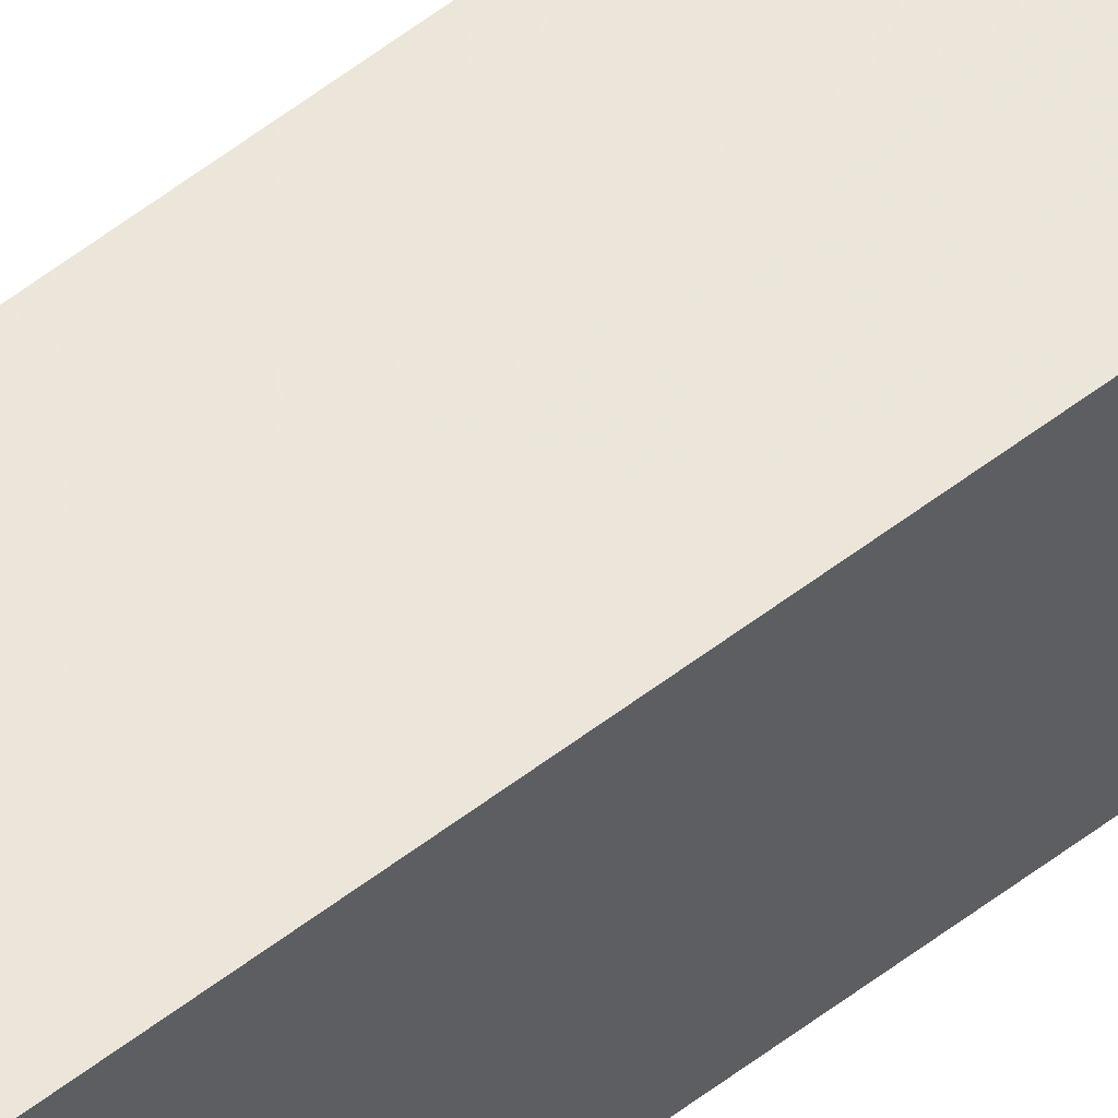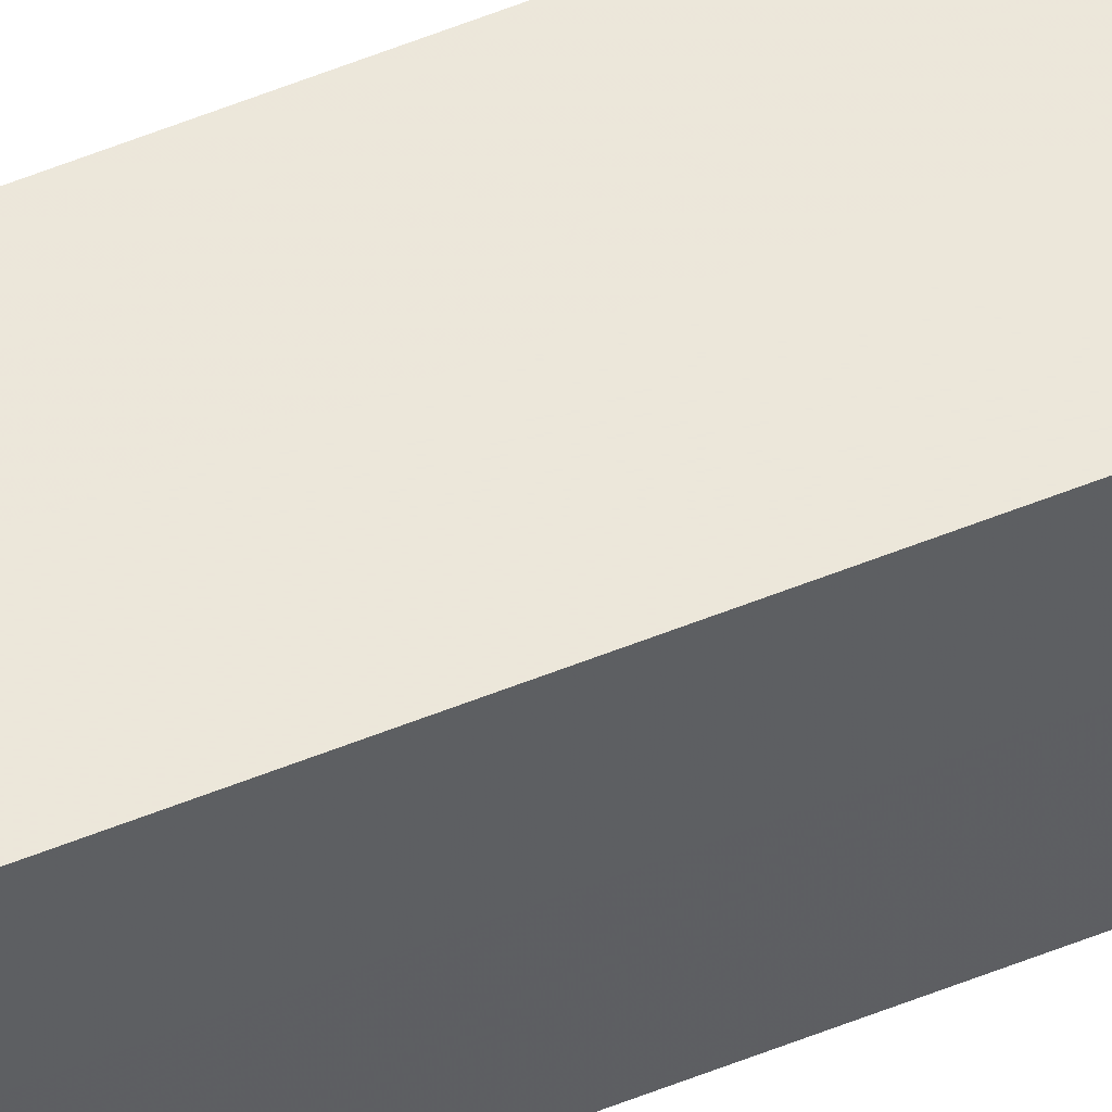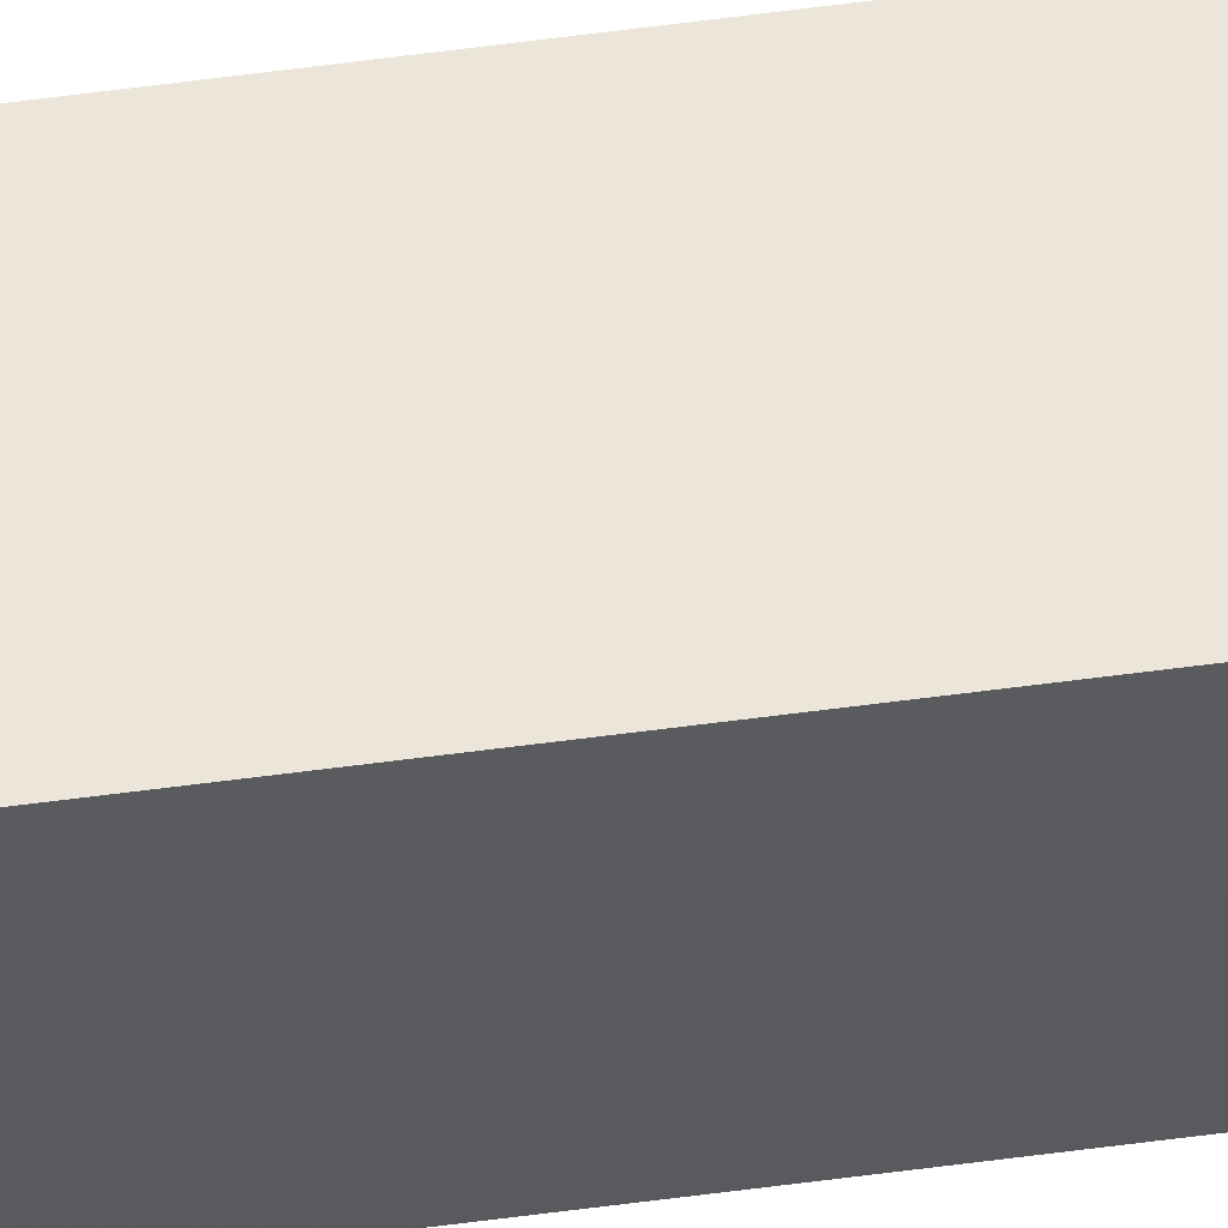
<metadata>
{"format":"obj","ext":"obj","renderer":"f3d","projection":"perspective","resolution":1024,"background":"white","views":[{"elev":55.1,"azim":50.6,"up":"+Y"},{"elev":53.7,"azim":66.4,"up":"+Y"},{"elev":56.2,"azim":-98.1,"up":"+Y"}]}
</metadata>
<code>
o 20152
v 2223 1871 15.56
v 2223 1871 15.56
v 2223 1871 17.75
v 2223 1871 15.56
v 2223 1871 17.75
v 2223 1871 15.56
v 2223 1871 17.75
v 2223 1871 15.56
v 2223 1871 17.75
v 2223 1871 15.56
v 2223 1871 15.56
v 2223 1871 15.56
v 2223 1871 15.56
v 2223 1871 15.56
v 2223 1871 15.56
v 2223 1871 15.56
v 2223 1871 15.56
v 2223 1871 17.75
v 2223 1871 17.75
v 2223 1871 17.75
v 2223 1871 17.75
v 2223 1871 17.75
v 2223 1871 15.56
v 2223 1871 17.75
v 2223 1871 15.56
v 2223 1871 15.56
v 2223 1871 15.56
v 2223 1871 15.56
v 2223 1871 17.75
v 2223 1871 15.56
v 2223 1871 15.56
v 2223 1871 15.56
v 2223 1871 17.75
v 2223 1871 15.56
v 2223 1871 15.56
v 2223 1871 17.75
v 2223 1871 15.56
v 2223 1871 17.75
v 2223 1871 15.56
v 2223 1871 17.75
v 2223 1871 17.75
v 2223 1871 17.75
v 2223 1871 17.75
v 2223 1871 17.75
v 2223 1871 17.75
v 2223 1871 17.75
v 2223 1871 17.75
v 2223 1871 17.75
v 2223 1871 17.75
v 2223 1871 17.75
f 1 2 3
f 4 1 5
f 5 6 7
f 7 8 9
f 10 8 11
f 10 12 8
f 10 11 13
f 10 14 12
f 10 13 15
f 10 16 14
f 10 15 17
f 10 17 16
f 18 14 19
f 20 13 21
f 22 23 18
f 24 25 20
f 26 27 22
f 27 28 29
f 30 31 24
f 31 32 33
f 34 35 36
f 35 37 38
f 36 39 40
f 40 17 41
f 42 43 44
f 42 45 43
f 42 44 46
f 42 47 45
f 42 46 48
f 42 49 47
f 42 48 50
f 42 50 49

</code>
